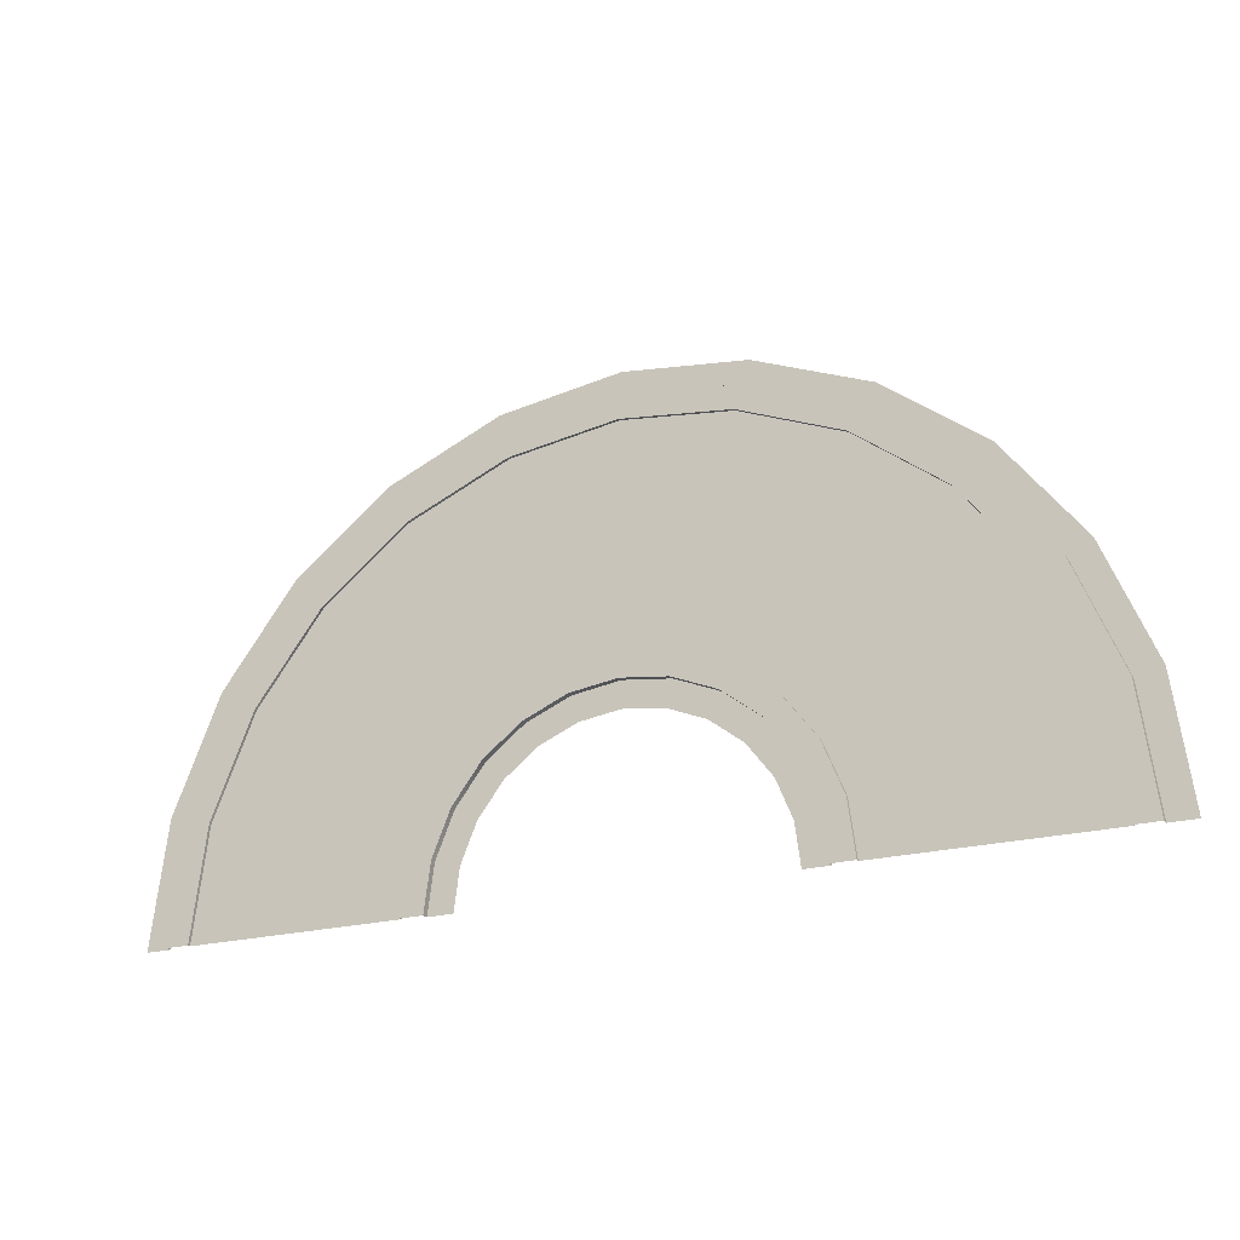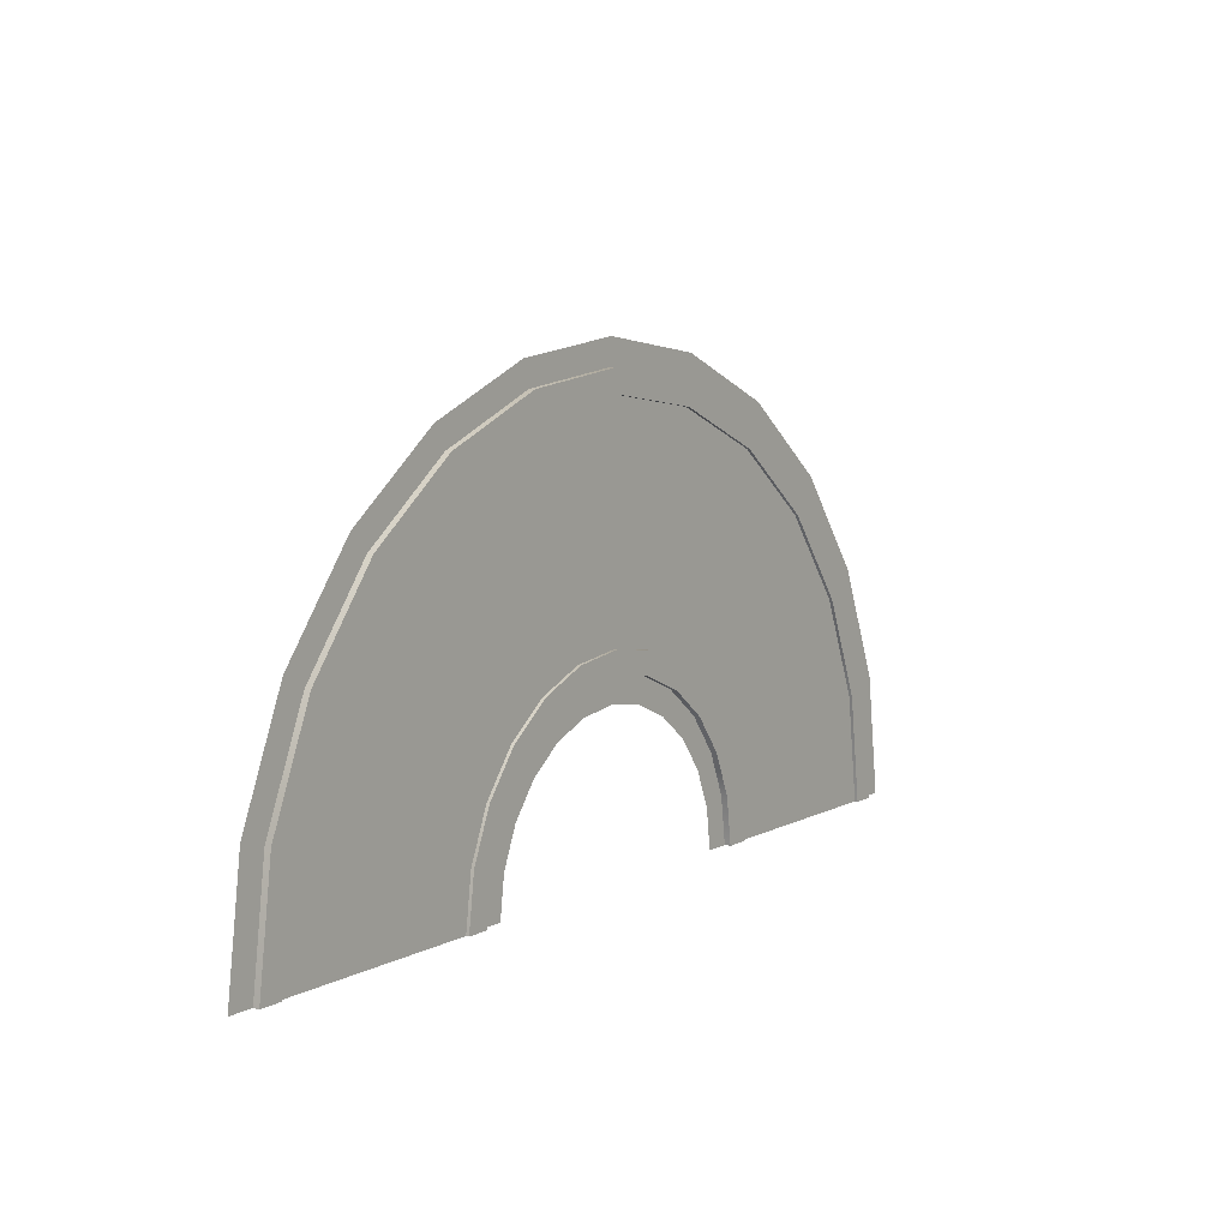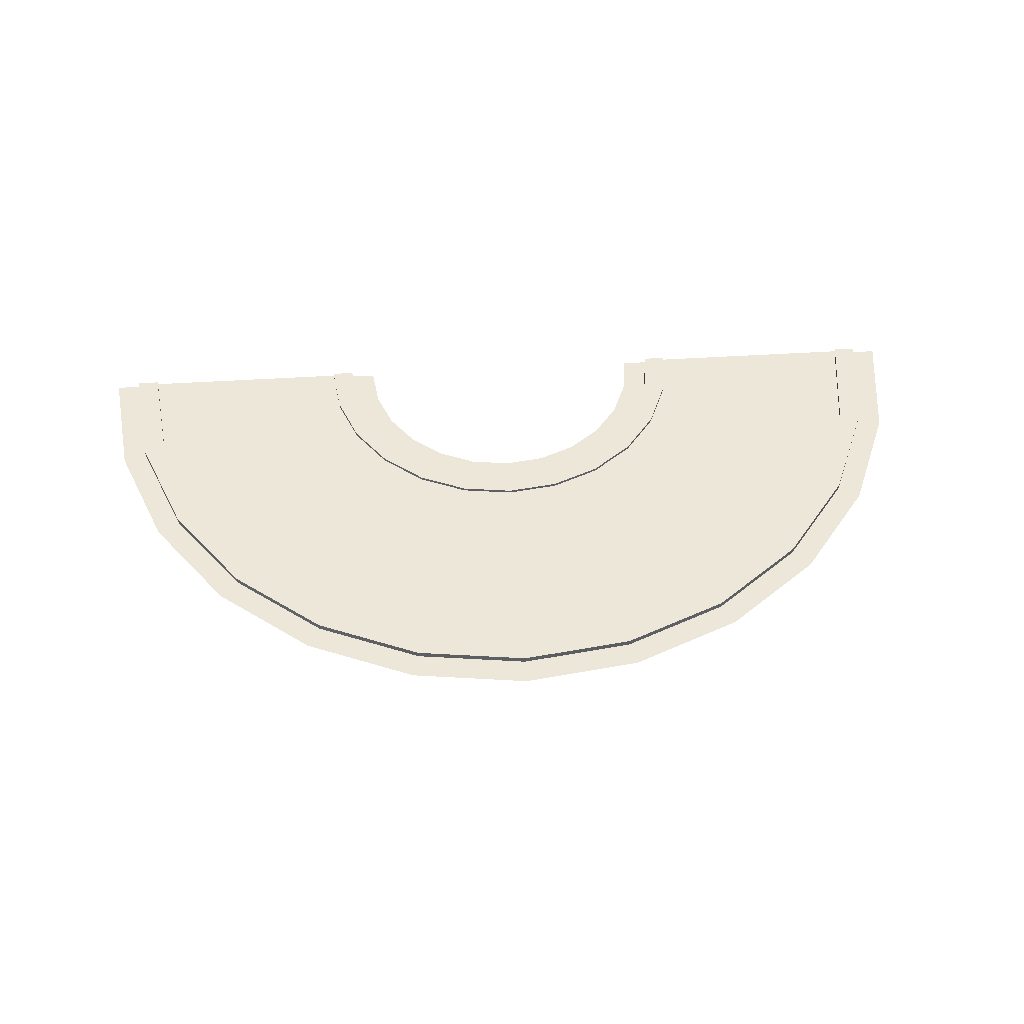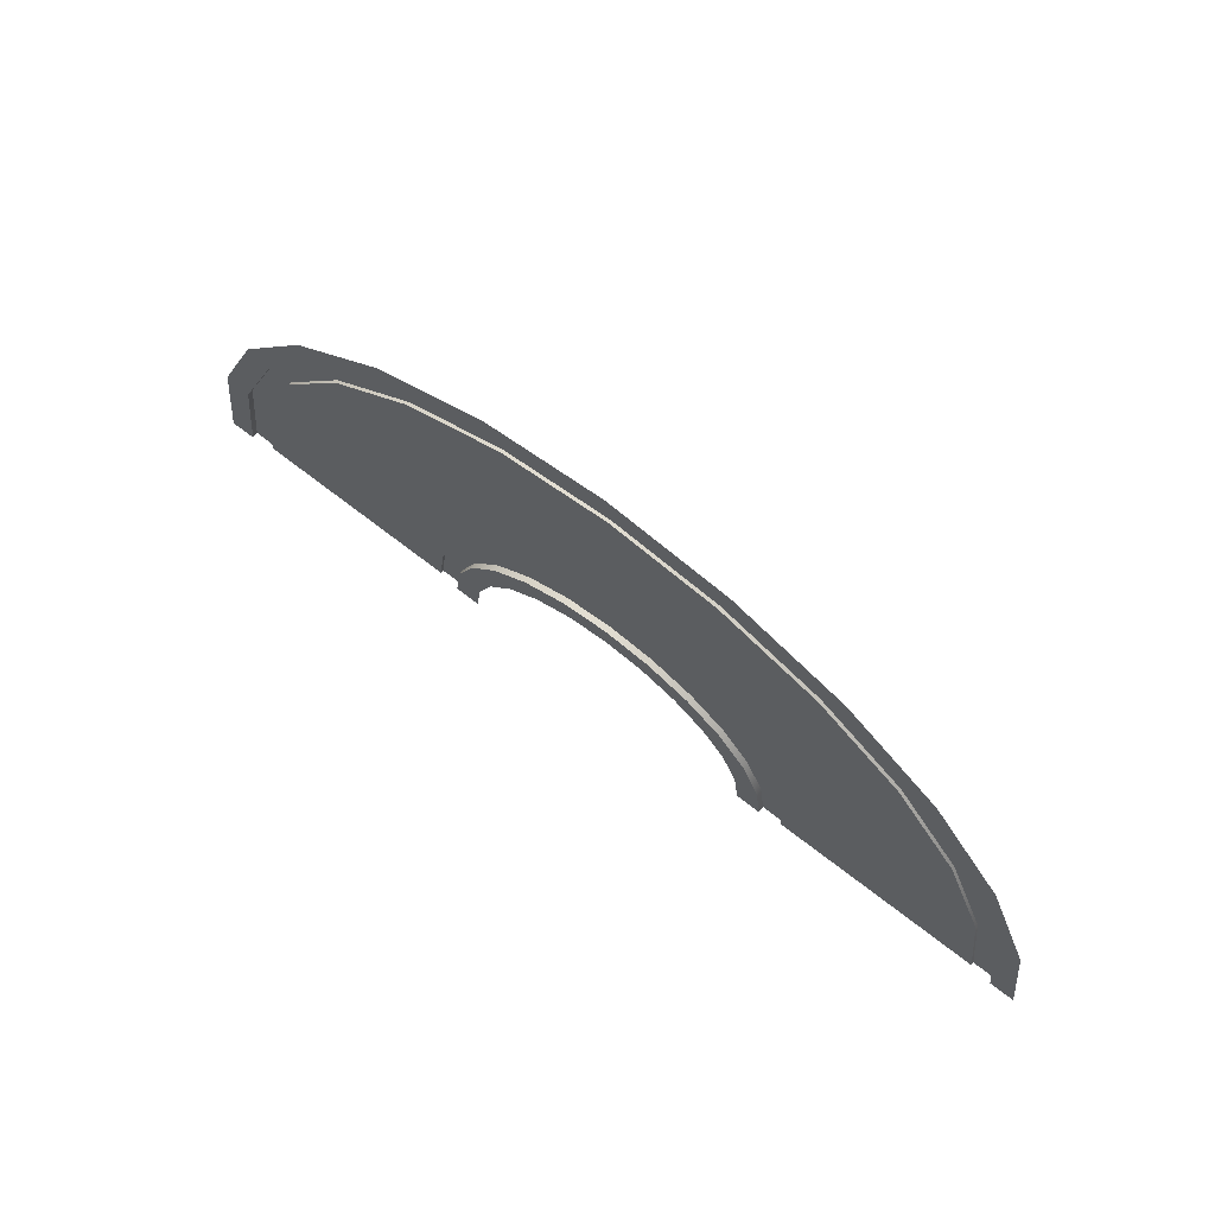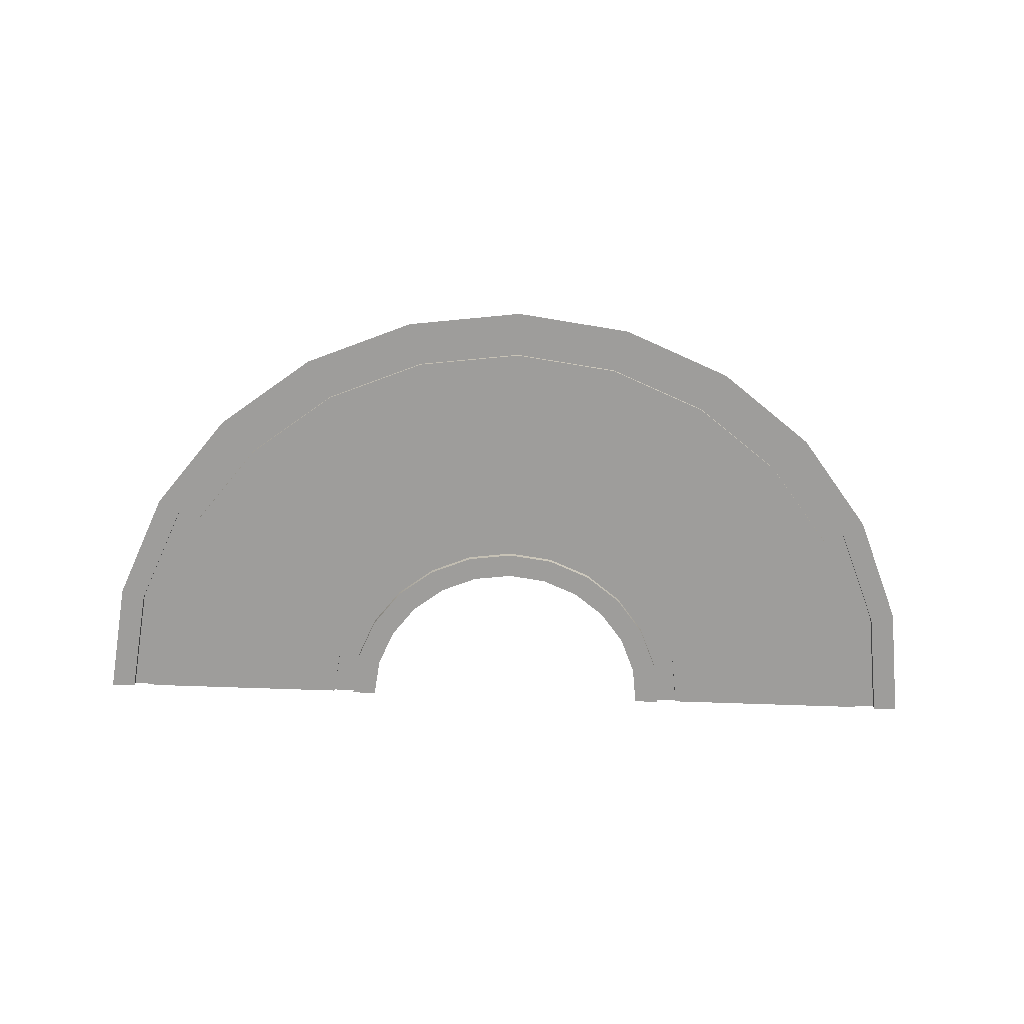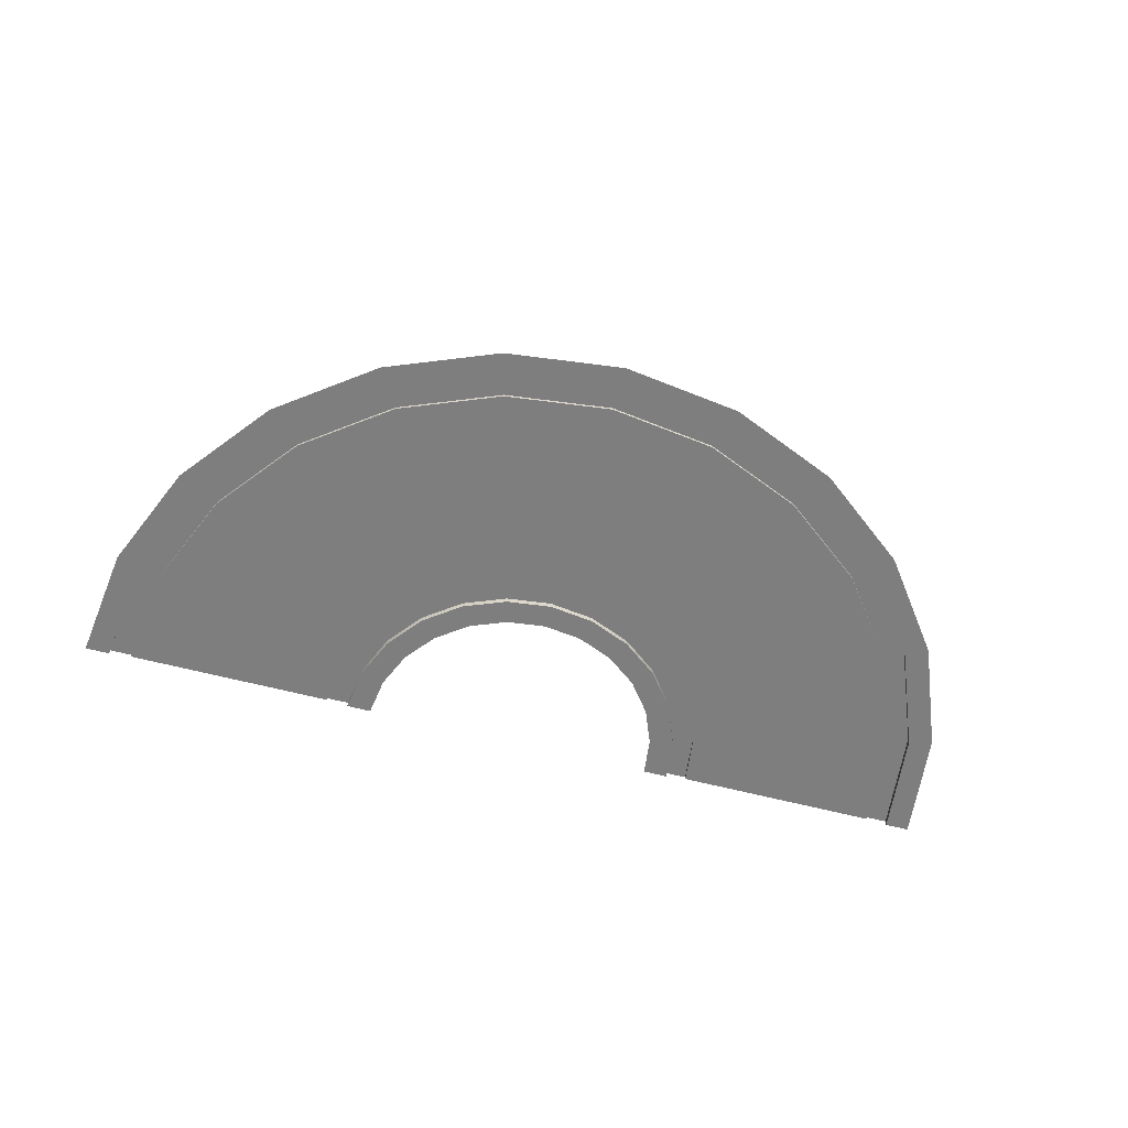
<metadata>
{"format":"obj","ext":"obj","renderer":"f3d","projection":"perspective","resolution":1024,"background":"white","views":[{"elev":-21.3,"azim":-153.7,"up":"+Z"},{"elev":7.5,"azim":125.0,"up":"+Z"},{"elev":50.0,"azim":-3.9,"up":"+Y"},{"elev":69.0,"azim":38.0,"up":"+Z"},{"elev":-70.4,"azim":-2.0,"up":"+Y"},{"elev":-59.5,"azim":-15.2,"up":"+Y"}]}
</metadata>
<code>
g roadHalfCircle
v 0 0 2.004e-07
v -0.5111 0 3.882
v -0.8165 0 2.004e-07
v -1.3 0 3.671
v -2.01 0 7.5
v -2.717 0 7.092
v -4.393 0 10.61
v -4.971 0 10.03
v -7.5 0 12.99
v -7.908 0 12.28
v -11.12 0 14.49
v -11.33 0 13.7
v -15 0 15
v -15 0 14.18
v -18.67 0 13.7
v -18.88 0 14.49
v -22.09 0 12.28
v -22.5 0 12.99
v -25.03 0 10.03
v -25.61 0 10.61
v -27.28 0 7.092
v -27.99 0 7.5
v -28.7 0 3.671
v -29.49 0 3.882
v -29.18 0 4.118e-07
v -30 0 2.004e-07
v -9.183 0 2.004e-07
v -9.382 0 1.505
v -10 0 2.004e-07
v -9.963 0 2.908
v -10.17 0 1.294
v -10.89 0 4.113
v -10.67 0 2.5
v -11.46 0 3.536
v -12.09 0 5.037
v -12.5 0 4.33
v -13.49 0 5.618
v -13.71 0 4.83
v -15 0 5.817
v -15 0 5
v -16.51 0 5.618
v -16.29 0 4.83
v -17.5 0 4.33
v -17.91 0 5.037
v -18.54 0 3.536
v -19.11 0 4.113
v -19.33 0 2.5
v -20.04 0 2.908
v -19.83 0 1.294
v -20 0 2.004e-07
v -20.82 0 2.004e-07
v -20.62 0 1.505
v -9.382 0.2 1.505
v -9.963 0.2 2.908
v -9.183 0.2 2.004e-07
v -10.89 0.2 4.113
v -12.09 0.2 5.037
v -8.451 0.2 1.908e-07
v -8.674 0.2 1.695
v -9.329 0.2 3.274
v -10.37 0.2 4.631
v -11.73 0.2 5.671
v -13.31 0.2 6.326
v -13.49 0.2 5.618
v -15 0.2 6.549
v -15 0.2 5.817
v -16.69 0.2 6.326
v -16.51 0.2 5.618
v -17.91 0.2 5.037
v -18.27 0.2 5.671
v -19.11 0.2 4.113
v -19.63 0.2 4.631
v -20.04 0.2 2.908
v -20.67 0.2 3.274
v -20.62 0.2 1.505
v -20.82 0.2 2.004e-07
v -21.33 0.2 1.695
v -21.55 0.2 2.097e-07
v -11.73 0.1 5.671
v -13.31 0.1 6.326
v -10.37 0.1 4.631
v -9.329 0.1 3.274
v -8.674 0.1 1.695
v -20.67 0.1 3.274
v -19.63 0.1 4.631
v -15 0.1 6.549
v -21.33 0.1 1.695
v -16.69 0.1 6.326
v -0.8165 0.2 2.004e-07
v -1.3 0.2 3.671
v -1.549 0.2 0
v -2.007 0.2 3.481
v -2.717 0.2 7.092
v -3.351 0.2 6.726
v -4.971 0.2 10.03
v -5.488 0.2 9.512
v -7.908 0.2 12.28
v -8.274 0.2 11.65
v -11.33 0.2 13.7
v -11.52 0.2 12.99
v -15 0.2 14.18
v -15 0.2 13.45
v -18.48 0.2 12.99
v -18.67 0.2 13.7
v -21.73 0.2 11.65
v -22.09 0.2 12.28
v -24.51 0.2 9.512
v -25.03 0.2 10.03
v -26.65 0.2 6.726
v -27.28 0.2 7.092
v -27.99 0.2 3.481
v -28.7 0.2 3.671
v -28.45 0.2 3.933e-07
v -29.18 0.2 4.118e-07
v -21.55 0.1 2.004e-07
v -18.27 0.1 5.671
v -8.451 0.1 2.004e-07
v -8.274 0.1 11.65
v -5.488 0.1 9.512
v -1.549 0.1 0
v -2.007 0.1 3.481
v -3.351 0.1 6.726
v -15 0.1 13.45
v -11.52 0.1 12.99
v -18.48 0.1 12.99
v -28.45 0.1 3.933e-07
v -27.99 0.1 3.481
v -21.73 0.1 11.65
v -26.65 0.1 6.726
v -24.51 0.1 9.512
f 2 1 3
f 3 4 2
f 4 5 2
f 4 6 5
f 6 7 5
f 6 8 7
f 8 9 7
f 8 10 9
f 10 11 9
f 10 12 11
f 12 13 11
f 12 14 13
f 14 15 13
f 15 16 13
f 15 17 16
f 17 18 16
f 17 19 18
f 19 20 18
f 19 21 20
f 21 22 20
f 21 23 22
f 23 24 22
f 23 25 24
f 25 26 24
f 28 27 29
f 29 30 28
f 29 31 30
f 31 32 30
f 31 33 32
f 33 34 32
f 34 35 32
f 34 36 35
f 36 37 35
f 36 38 37
f 38 39 37
f 38 40 39
f 40 41 39
f 40 42 41
f 42 43 41
f 43 44 41
f 43 45 44
f 45 46 44
f 45 47 46
f 47 48 46
f 47 49 48
f 49 50 48
f 50 51 48
f 51 52 48
f 53 28 30
f 30 54 53
f 55 27 28
f 28 53 55
f 54 30 32
f 32 56 54
f 32 35 57
f 57 56 32
f 59 58 55
f 55 60 59
f 55 53 60
f 53 61 60
f 53 54 61
f 54 56 61
f 56 62 61
f 56 57 62
f 57 63 62
f 57 64 63
f 64 65 63
f 64 66 65
f 66 67 65
f 66 68 67
f 68 69 67
f 69 70 67
f 69 71 70
f 71 72 70
f 71 73 72
f 73 74 72
f 73 75 74
f 75 76 74
f 76 77 74
f 76 78 77
f 35 37 64
f 64 57 35
f 80 79 62
f 62 63 80
f 79 81 61
f 61 62 79
f 82 60 61
f 61 81 82
f 83 59 60
f 60 82 83
f 44 46 71
f 71 69 44
f 74 84 85
f 85 72 74
f 86 80 63
f 63 65 86
f 37 39 66
f 66 64 37
f 77 87 84
f 84 74 77
f 88 86 65
f 65 67 88
f 90 89 91
f 91 92 90
f 92 93 90
f 92 94 93
f 94 95 93
f 94 96 95
f 96 97 95
f 96 98 97
f 98 99 97
f 98 100 99
f 100 101 99
f 100 102 101
f 102 103 101
f 103 104 101
f 103 105 104
f 105 106 104
f 105 107 106
f 107 108 106
f 107 109 108
f 109 110 108
f 109 111 110
f 111 112 110
f 111 113 112
f 113 114 112
f 51 76 75
f 75 52 51
f 78 115 87
f 87 77 78
f 48 73 71
f 71 46 48
f 52 75 73
f 73 48 52
f 85 116 70
f 70 72 85
f 116 88 67
f 67 70 116
f 39 41 68
f 68 66 39
f 117 58 59
f 59 83 117
f 41 44 69
f 69 68 41
f 10 8 95
f 95 97 10
f 112 23 21
f 21 110 112
f 19 17 106
f 106 108 19
f 6 93 95
f 95 8 6
f 119 118 98
f 98 96 119
f 12 10 97
f 97 99 12
f 4 90 93
f 93 6 4
f 3 89 90
f 90 4 3
f 91 120 121
f 121 92 91
f 92 121 122
f 122 94 92
f 14 12 99
f 99 101 14
f 94 122 119
f 119 96 94
f 114 25 23
f 23 112 114
f 17 15 104
f 104 106 17
f 15 14 101
f 101 104 15
f 110 21 19
f 19 108 110
f 124 123 102
f 102 100 124
f 123 125 103
f 103 102 123
f 126 113 111
f 111 127 126
f 125 128 105
f 105 103 125
f 127 111 109
f 109 129 127
f 129 109 107
f 107 130 129
f 118 124 100
f 100 98 118
f 128 130 107
f 107 105 128
f 121 120 117
f 117 122 121
f 117 119 122
f 117 118 119
f 117 83 118
f 83 124 118
f 83 82 124
f 82 81 124
f 81 79 124
f 79 123 124
f 79 80 123
f 80 86 123
f 86 125 123
f 86 88 125
f 88 116 125
f 116 85 125
f 85 128 125
f 85 84 128
f 84 87 128
f 87 115 128
f 115 126 128
f 126 130 128
f 126 129 130
f 126 127 129

</code>
